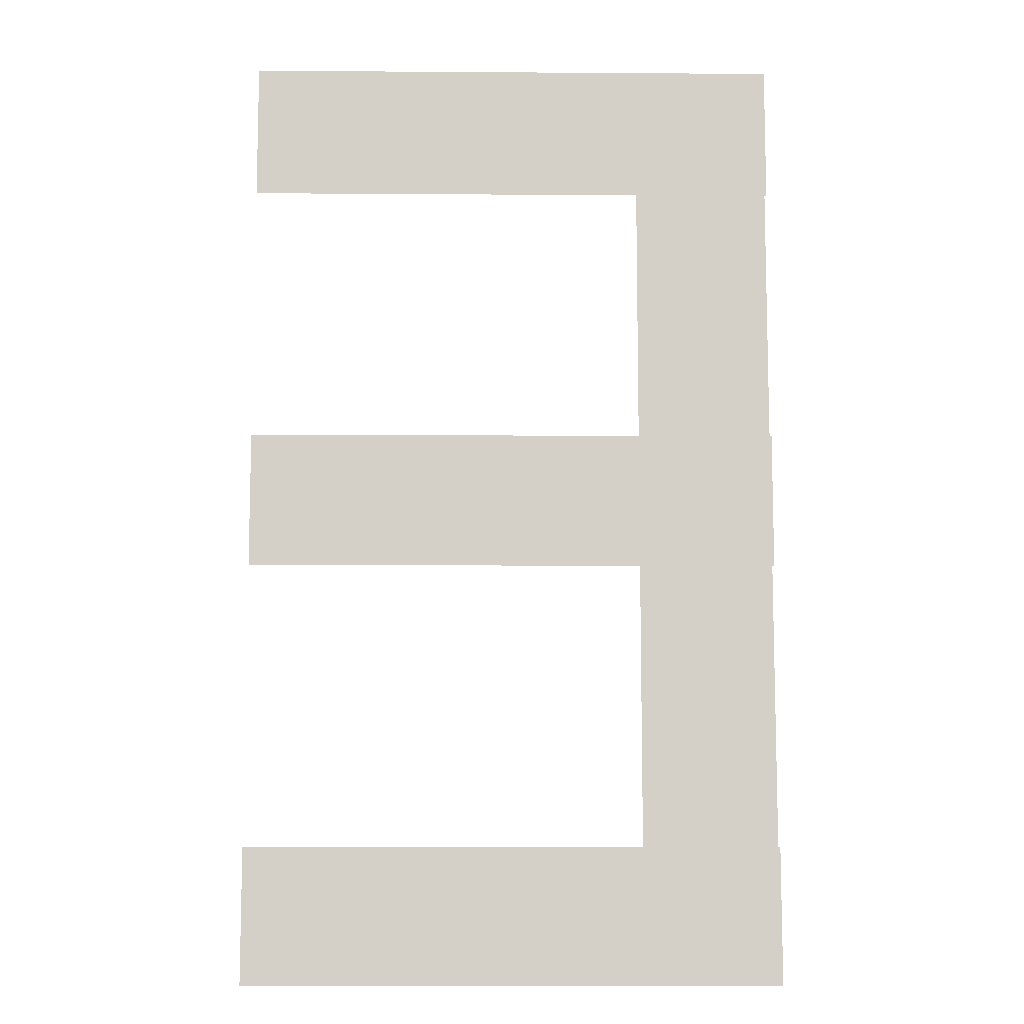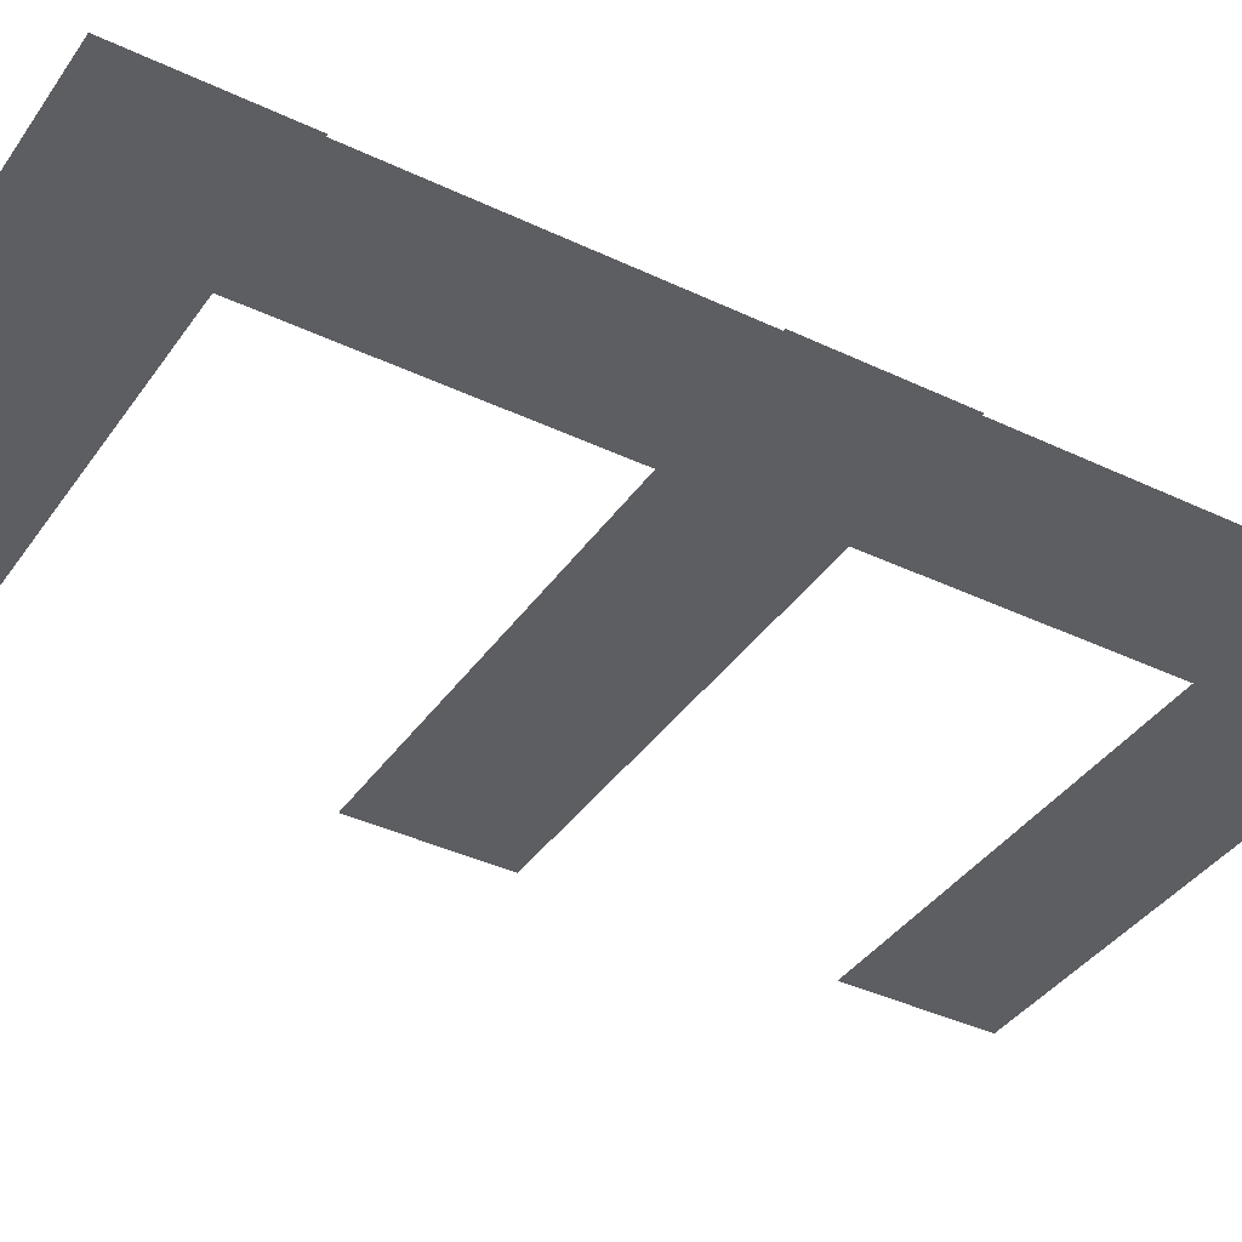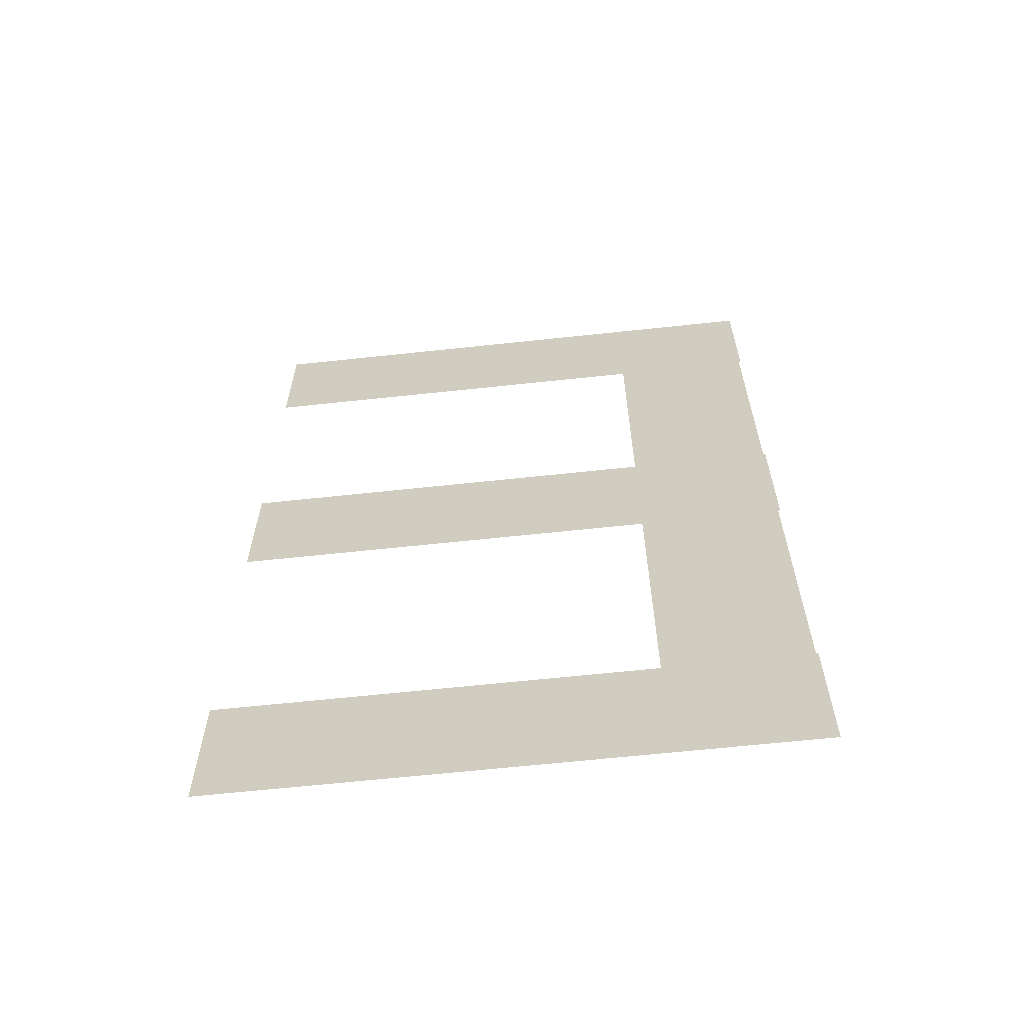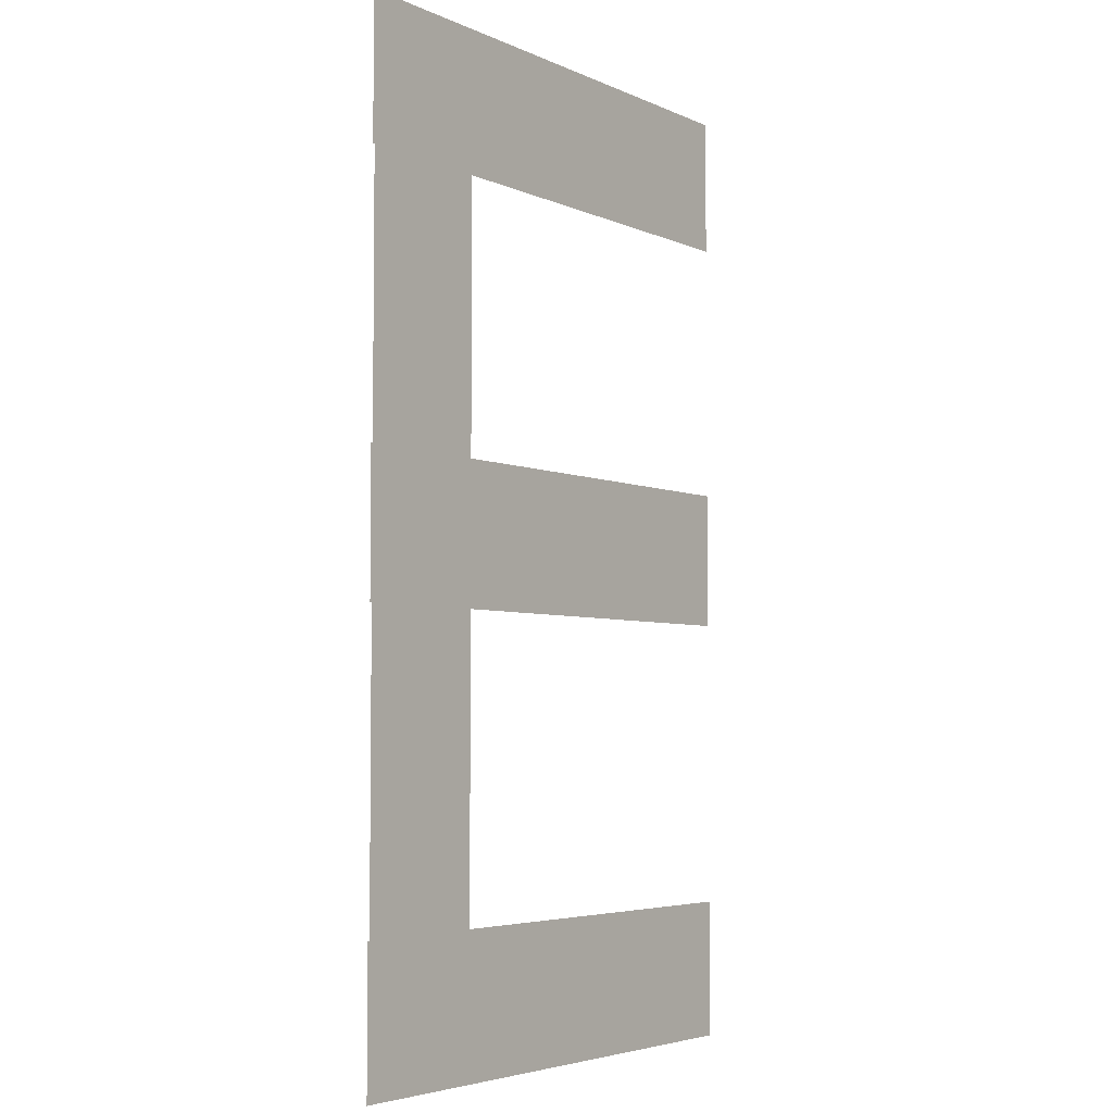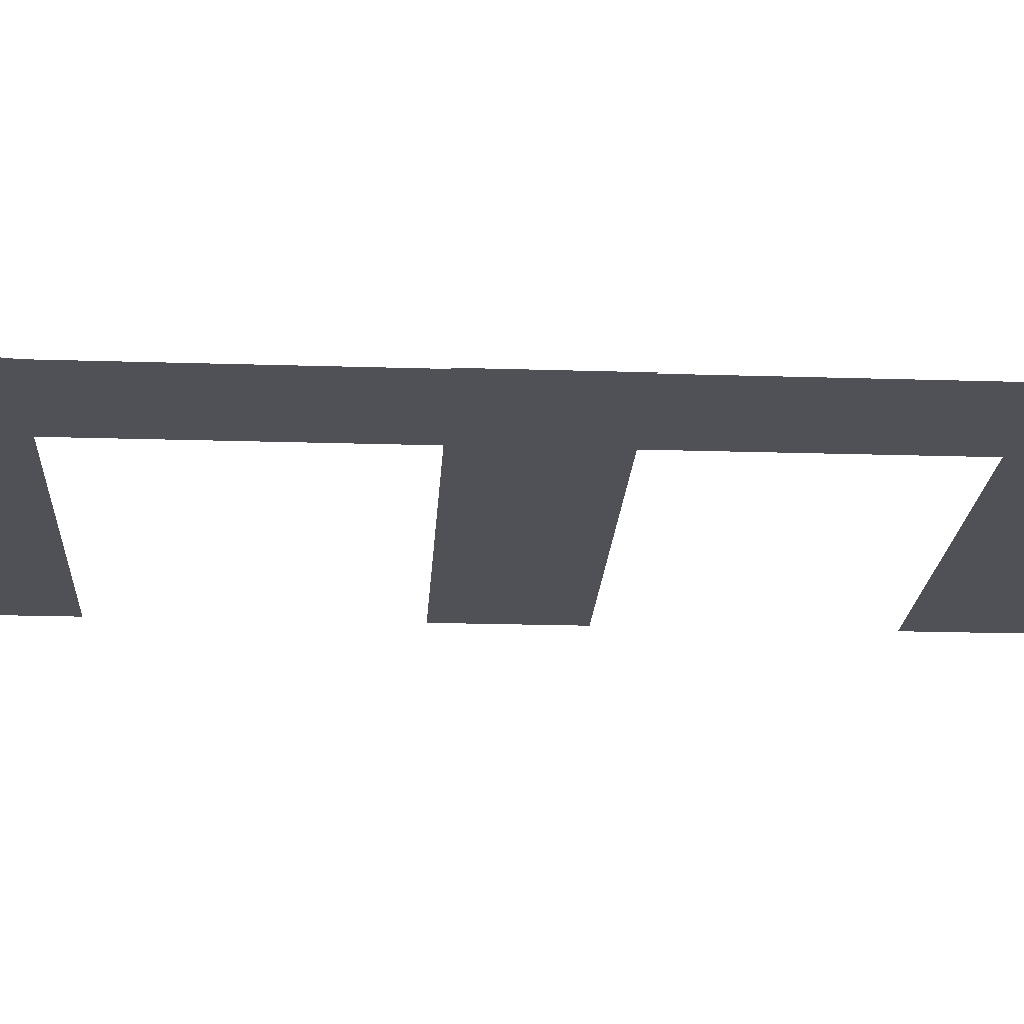
<metadata>
{"format":"obj","ext":"obj","renderer":"f3d","projection":"perspective","resolution":1024,"background":"white","views":[{"elev":-9.6,"azim":-1.0,"up":"+Y"},{"elev":-38.7,"azim":59.0,"up":"+Z"},{"elev":-63.9,"azim":6.2,"up":"+Y"},{"elev":-4.5,"azim":125.9,"up":"+Y"},{"elev":-20.3,"azim":86.7,"up":"+Z"}]}
</metadata>
<code>
g default
v 1.183 0.3519 0
v 0.05627 0.3519 0
v 1.183 0.06769 0
v 0.05627 0.06769 0
g pasted__pasted__pPlane2 pasted__group12 group40
f 1 2 3
f 3 2 4
g default
v 1.183 1.231 0
v 0.05627 1.231 0
v 1.183 0.9467 0
v 0.05627 0.9467 0
g pasted__pasted__pasted__pPlane2 pasted__pasted__group12 pasted__group40 group41
f 5 6 7
f 7 6 8
g default
v 1.183 2.058 0
v 0.05627 2.058 0
v 1.183 1.774 0
v 0.05627 1.774 0
g pasted__pasted__pasted__pPlane2 pasted__pasted__group12 pasted__group40 group42
f 9 10 11
f 11 10 12
g default
v 1.178 0.191 0
v 1.178 1.91 0
v 0.894 0.191 0
v 0.894 1.91 0
g pasted__pasted__pasted__pasted__pasted__pasted__pPlane2 pasted__pasted__pasted__pasted__pasted__group12 pasted__pasted__pasted__pasted__group40 pasted__pasted__pasted__group41 pasted__pasted__group43 pasted__group44 group45
f 13 14 15
f 15 14 16

</code>
